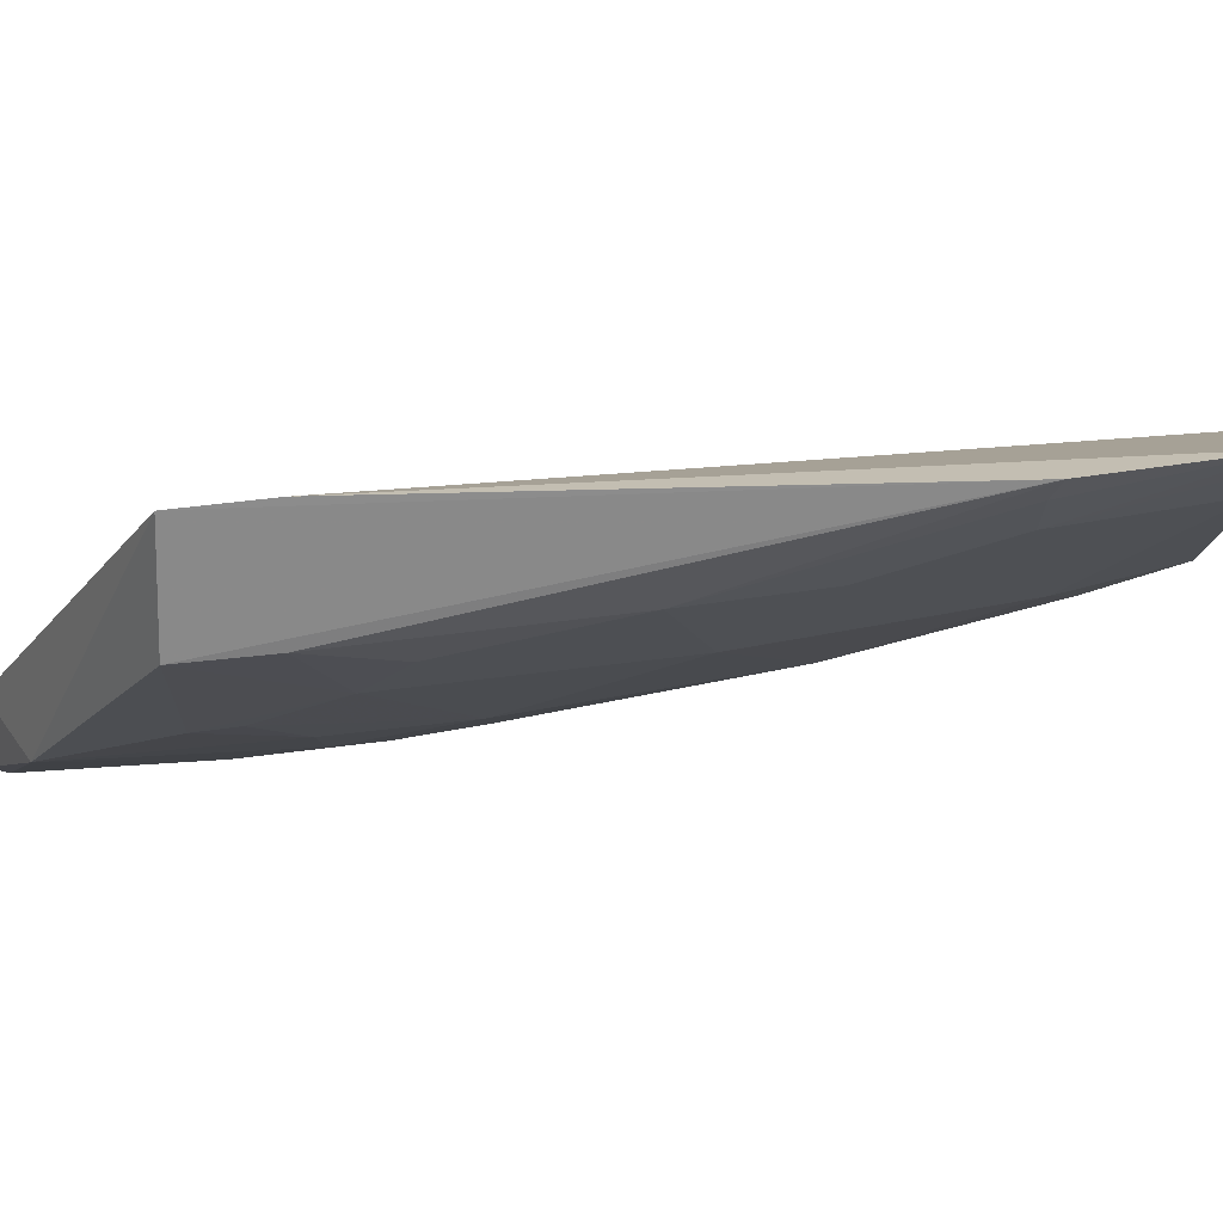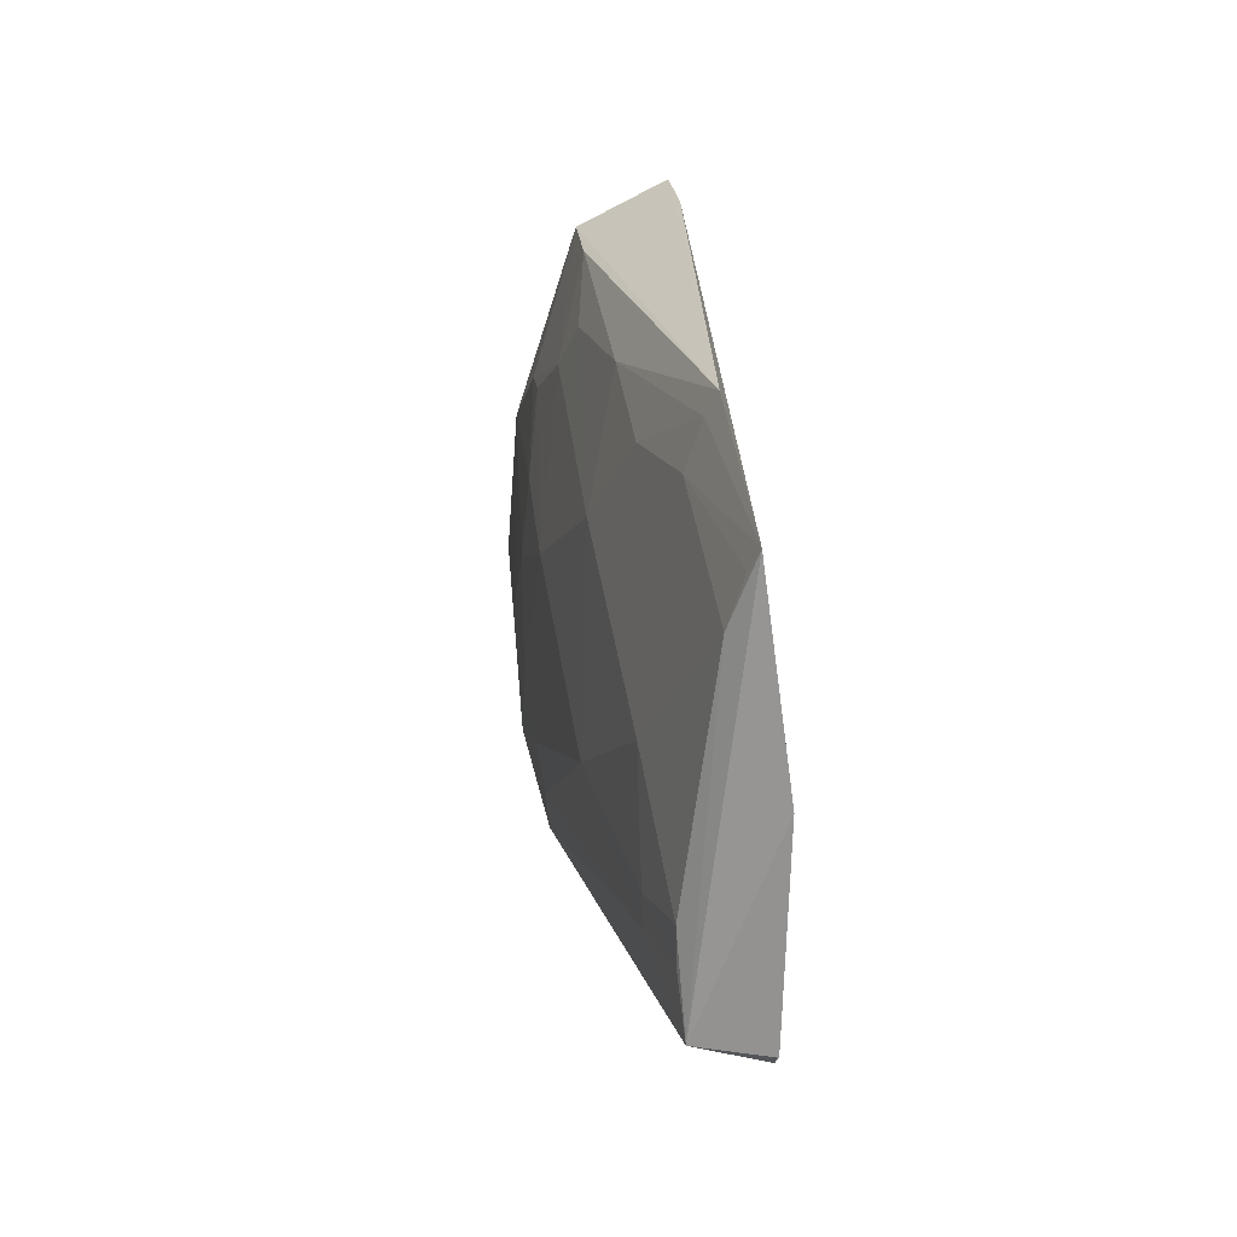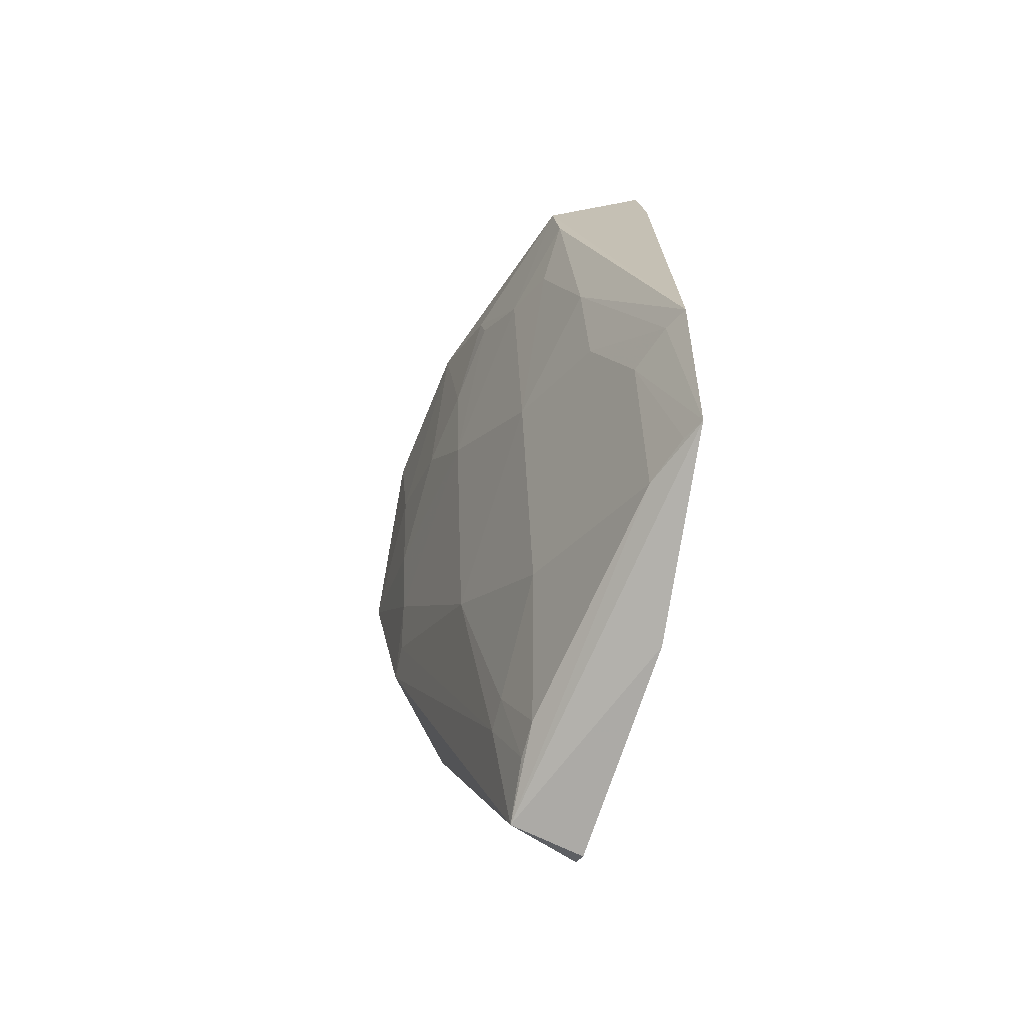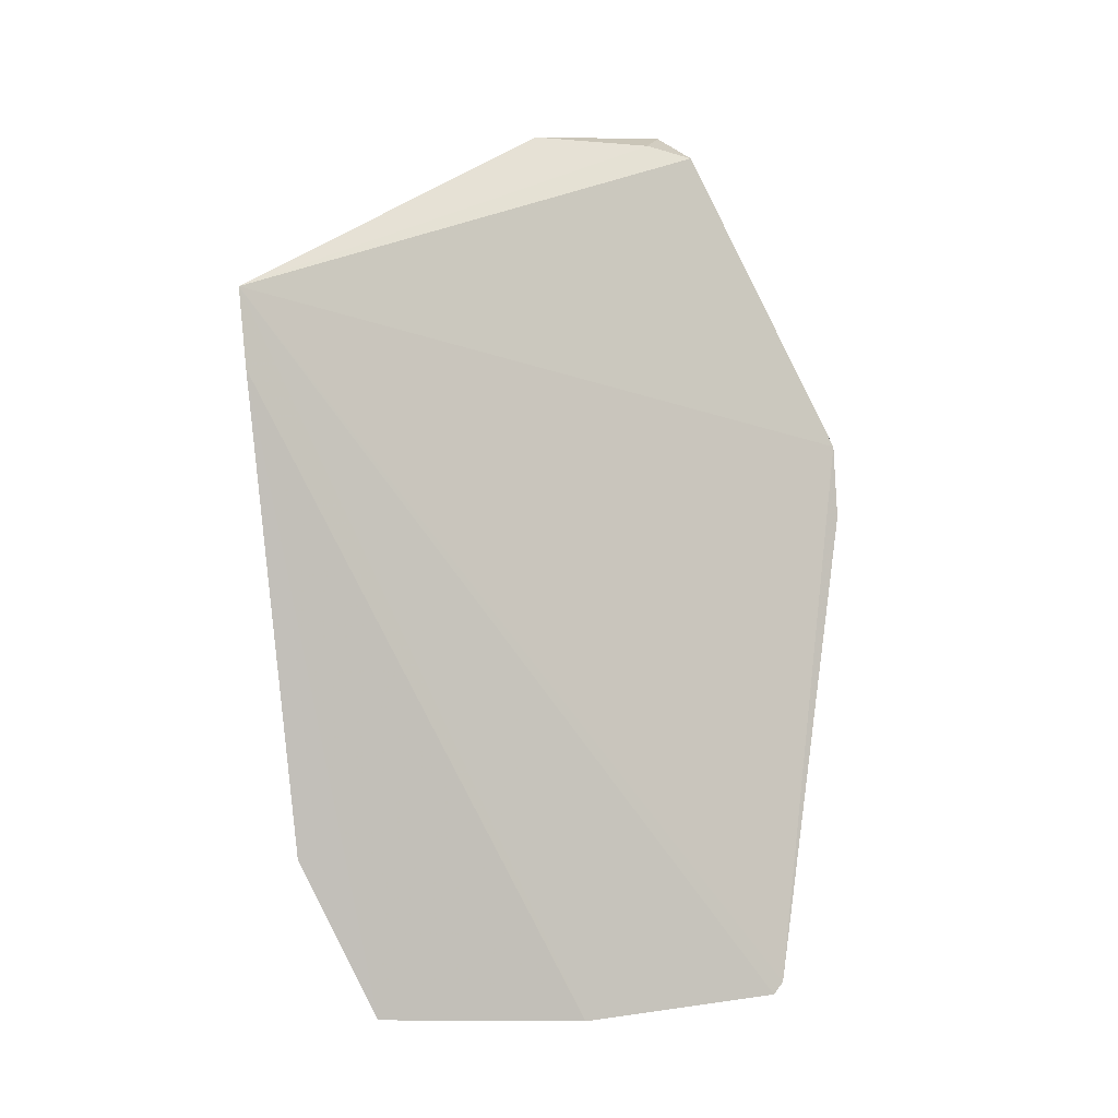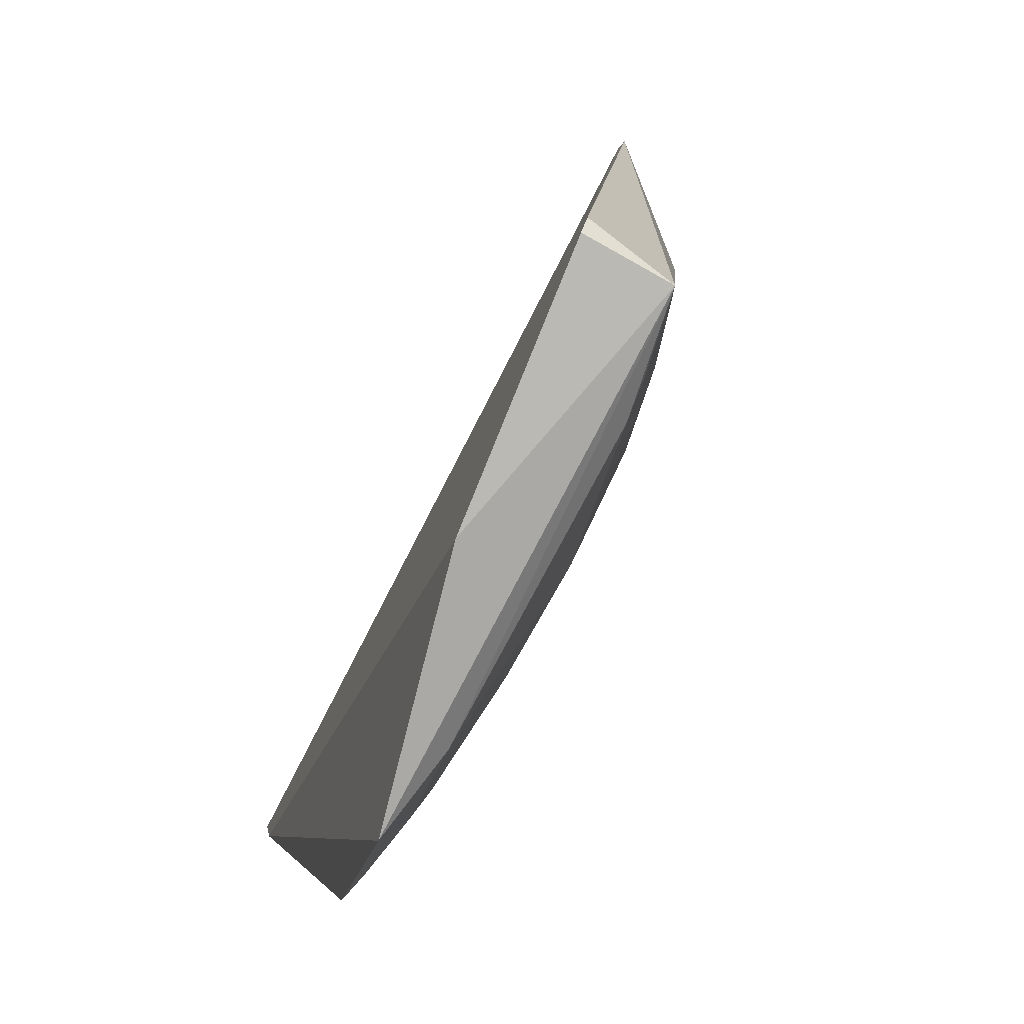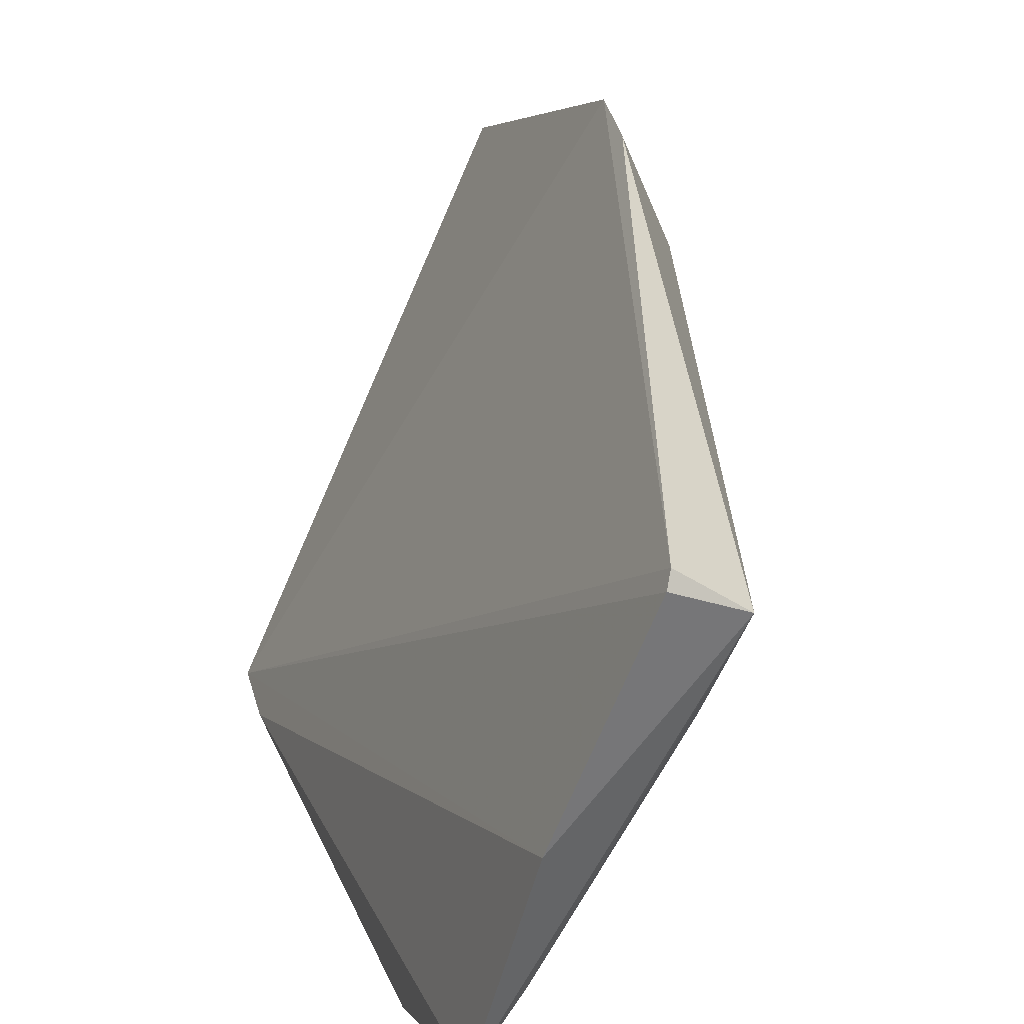
<metadata>
{"format":"obj","ext":"obj","renderer":"f3d","projection":"perspective","resolution":1024,"background":"white","views":[{"elev":-69.7,"azim":89.0,"up":"+Y"},{"elev":-66.7,"azim":21.3,"up":"+Z"},{"elev":-75.2,"azim":4.1,"up":"+Z"},{"elev":4.7,"azim":86.5,"up":"+Z"},{"elev":4.4,"azim":167.7,"up":"+Y"},{"elev":32.6,"azim":160.6,"up":"+Y"}]}
</metadata>
<code>
v -0.04696 -0.01568 0.07125
v -0.03373 -0.03227 0.06442
v -0.04501 -0.008388 0.05826
v -0.04099 -0.01314 0.03679
v -0.03975 -0.02818 0.06021
v -0.03844 -0.0118 0.03662
v -0.04628 -0.01247 0.05556
v -0.04503 -0.0145 0.07025
v -0.04338 -0.02431 0.06902
v -0.03329 -0.02743 0.03741
v -0.03872 -0.01139 0.03705
v -0.0476 -0.01284 0.06438
v -0.04448 -0.008284 0.05531
v -0.04268 -0.01803 0.0482
v -0.04278 -0.02108 0.07082
v -0.03767 -0.03181 0.06449
v -0.03518 -0.01957 0.03665
v -0.04625 -0.01841 0.07076
v -0.04152 -0.01531 0.04065
v -0.04271 -0.02244 0.05724
v -0.04459 -0.01636 0.0707
v -0.04144 -0.02683 0.06458
v -0.03323 -0.03032 0.04347
v -0.03342 -0.03201 0.06146
v -0.04534 -0.02012 0.07105
v -0.0459 -0.01383 0.05564
v -0.03993 -0.01672 0.03768
v -0.04418 -0.02106 0.06157
v -0.03964 -0.02525 0.05127
v -0.04125 -0.02678 0.06316
v -0.03687 -0.02965 0.05275
v -0.04576 -0.0153 0.05718
v -0.04042 -0.0154 0.03751
v -0.03523 -0.02519 0.03788
v -0.0411 -0.01651 0.0408
v -0.04581 -0.0182 0.06458
v -0.04271 -0.02391 0.06167
v -0.03742 -0.03153 0.06155
v -0.03831 -0.02967 0.05866
v -0.04576 -0.01675 0.06015
v -0.03524 -0.02813 0.04377
v -0.03957 -0.02085 0.0423
v -0.03396 -0.02676 0.03776
v -0.03399 -0.02963 0.04378
v -0.03674 -0.02814 0.04829
f 8 2 3
f 8 3 1
f 11 3 2
f 11 2 6
f 11 6 4
f 12 1 3
f 12 3 7
f 13 7 3
f 13 4 7
f 13 11 4
f 13 3 11
f 15 9 2
f 16 2 9
f 17 6 2
f 17 10 4
f 17 4 6
f 18 1 12
f 19 7 4
f 21 8 1
f 21 1 15
f 21 15 2
f 21 2 8
f 22 16 9
f 22 5 16
f 23 2 16
f 24 17 2
f 24 10 17
f 24 23 10
f 24 2 23
f 25 15 1
f 25 1 18
f 25 18 9
f 25 9 15
f 26 19 14
f 26 7 19
f 29 20 14
f 29 5 20
f 30 20 5
f 30 5 22
f 32 12 7
f 32 7 26
f 32 26 14
f 32 14 20
f 33 19 4
f 33 4 27
f 34 27 4
f 34 4 10
f 35 14 19
f 35 33 27
f 35 19 33
f 36 28 9
f 36 9 18
f 36 18 12
f 37 22 9
f 37 9 28
f 37 30 22
f 37 28 20
f 37 20 30
f 38 31 23
f 38 23 16
f 38 16 5
f 39 5 29
f 39 29 31
f 39 38 5
f 39 31 38
f 40 32 20
f 40 20 28
f 40 28 36
f 40 36 12
f 40 12 32
f 42 29 14
f 42 14 35
f 42 34 29
f 42 35 27
f 42 27 34
f 43 41 34
f 43 34 10
f 43 10 41
f 44 41 10
f 44 10 23
f 44 23 31
f 45 31 29
f 45 29 34
f 45 34 41
f 45 44 31
f 45 41 44

</code>
